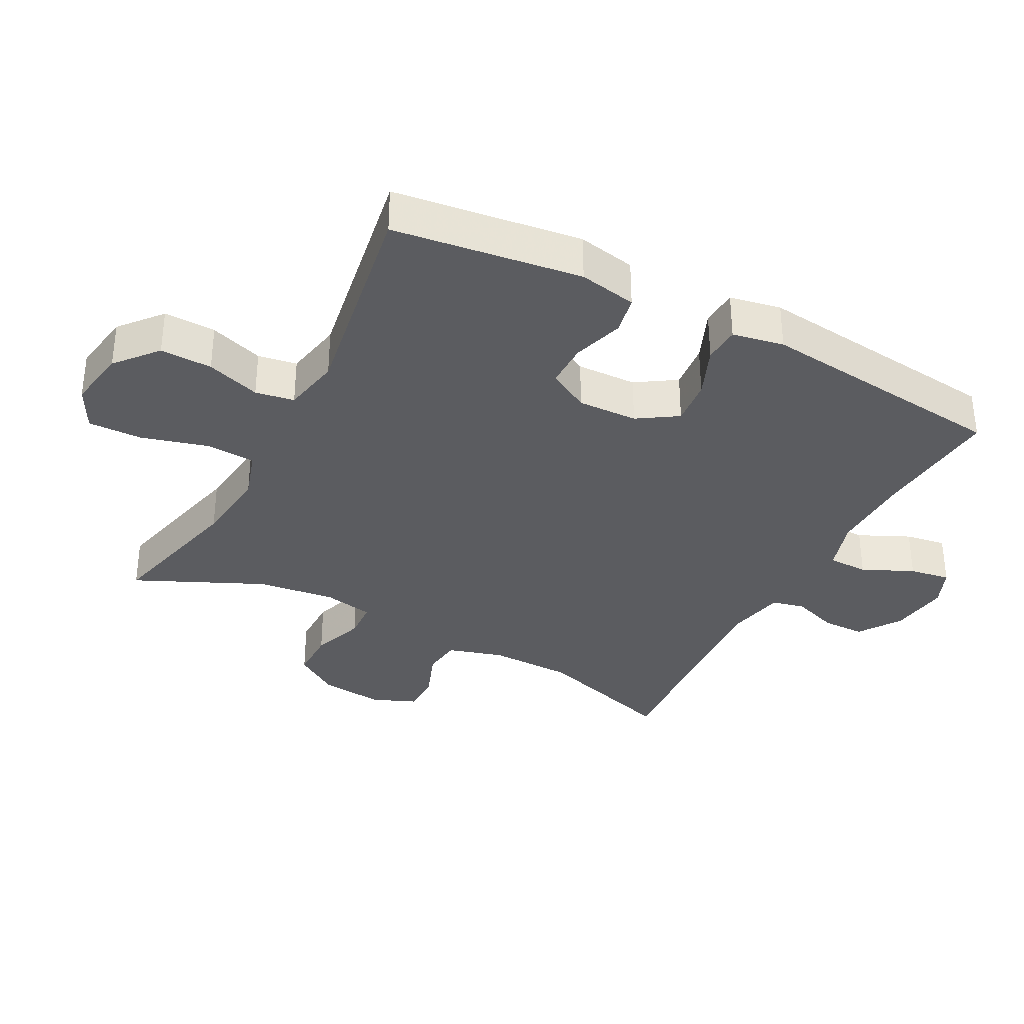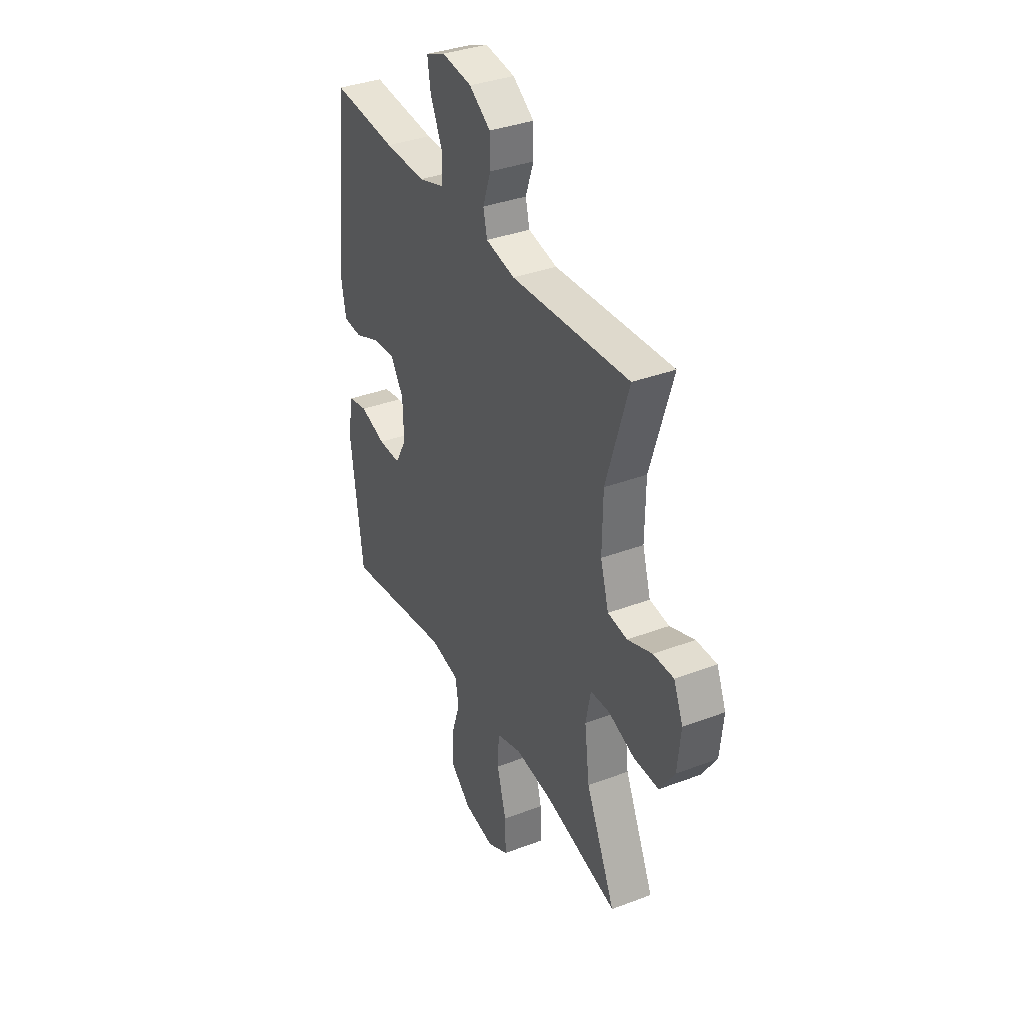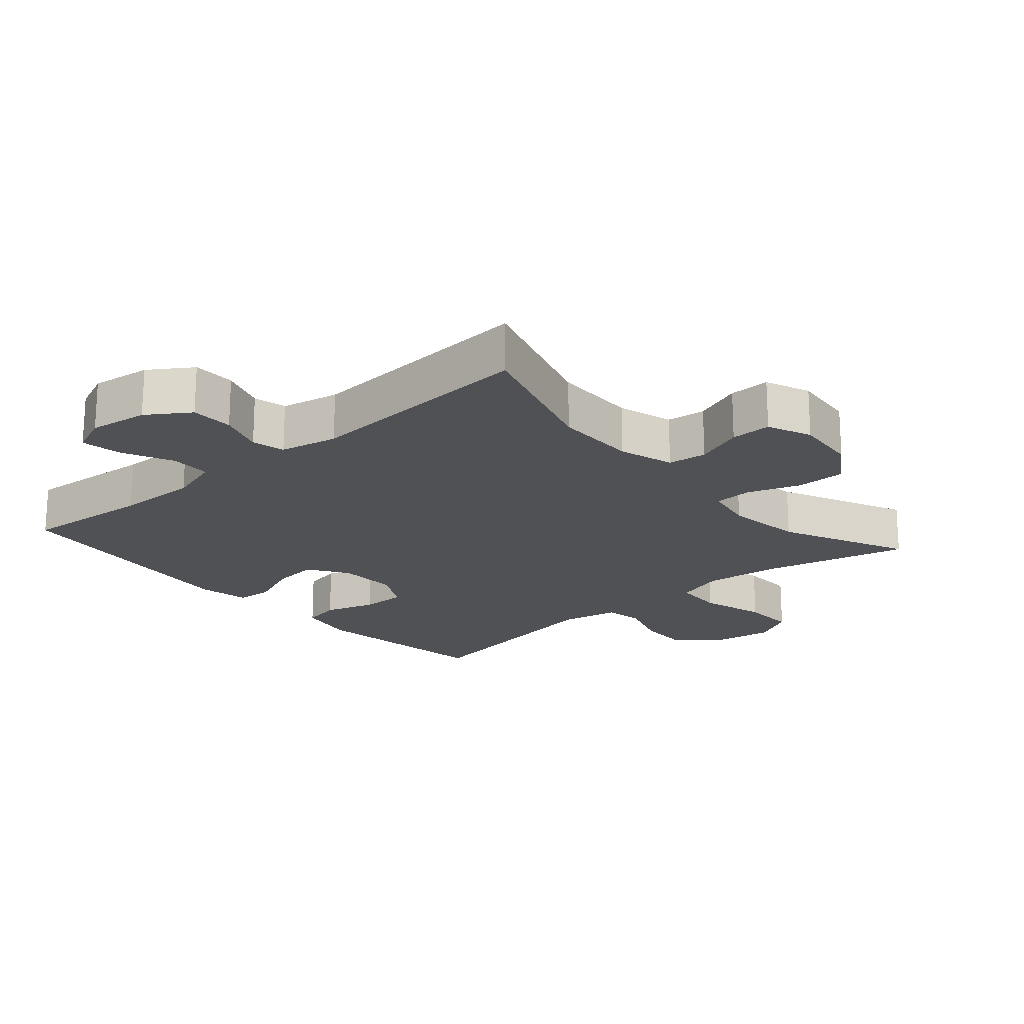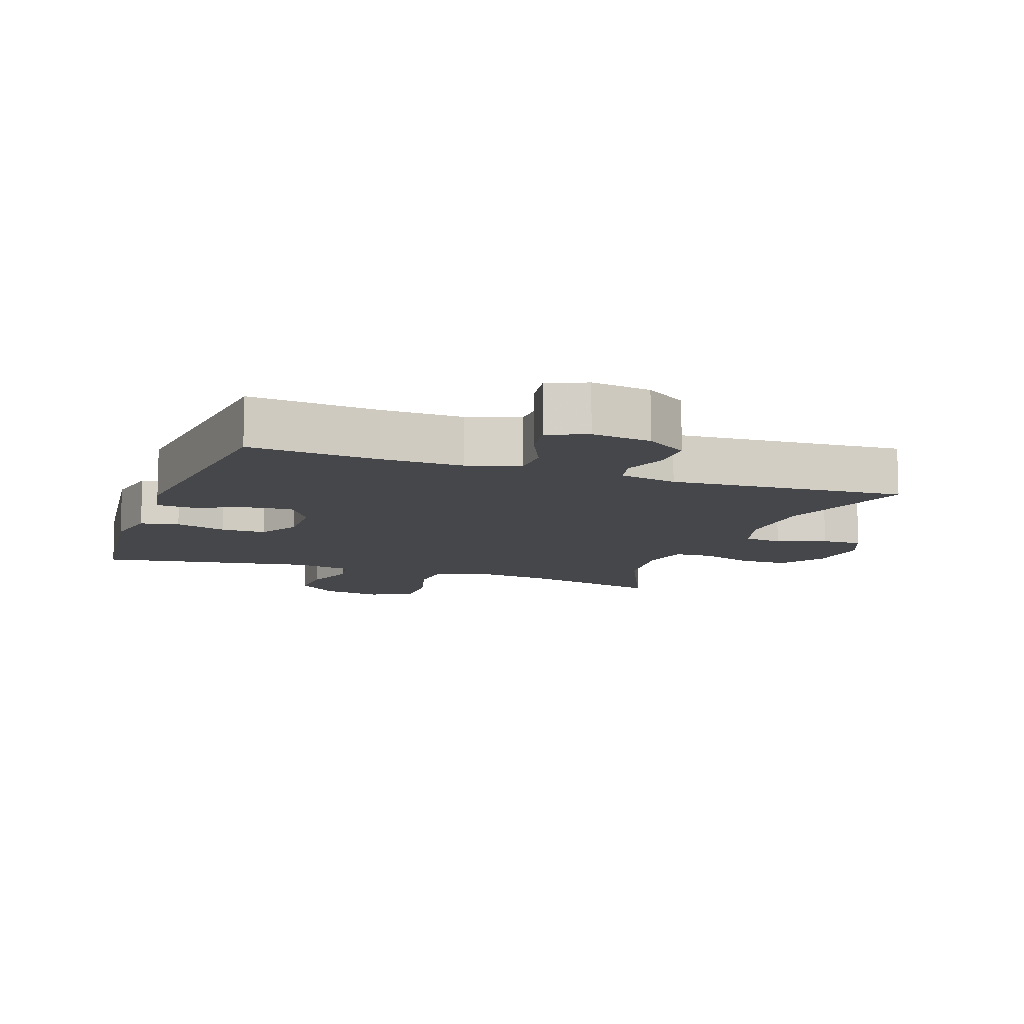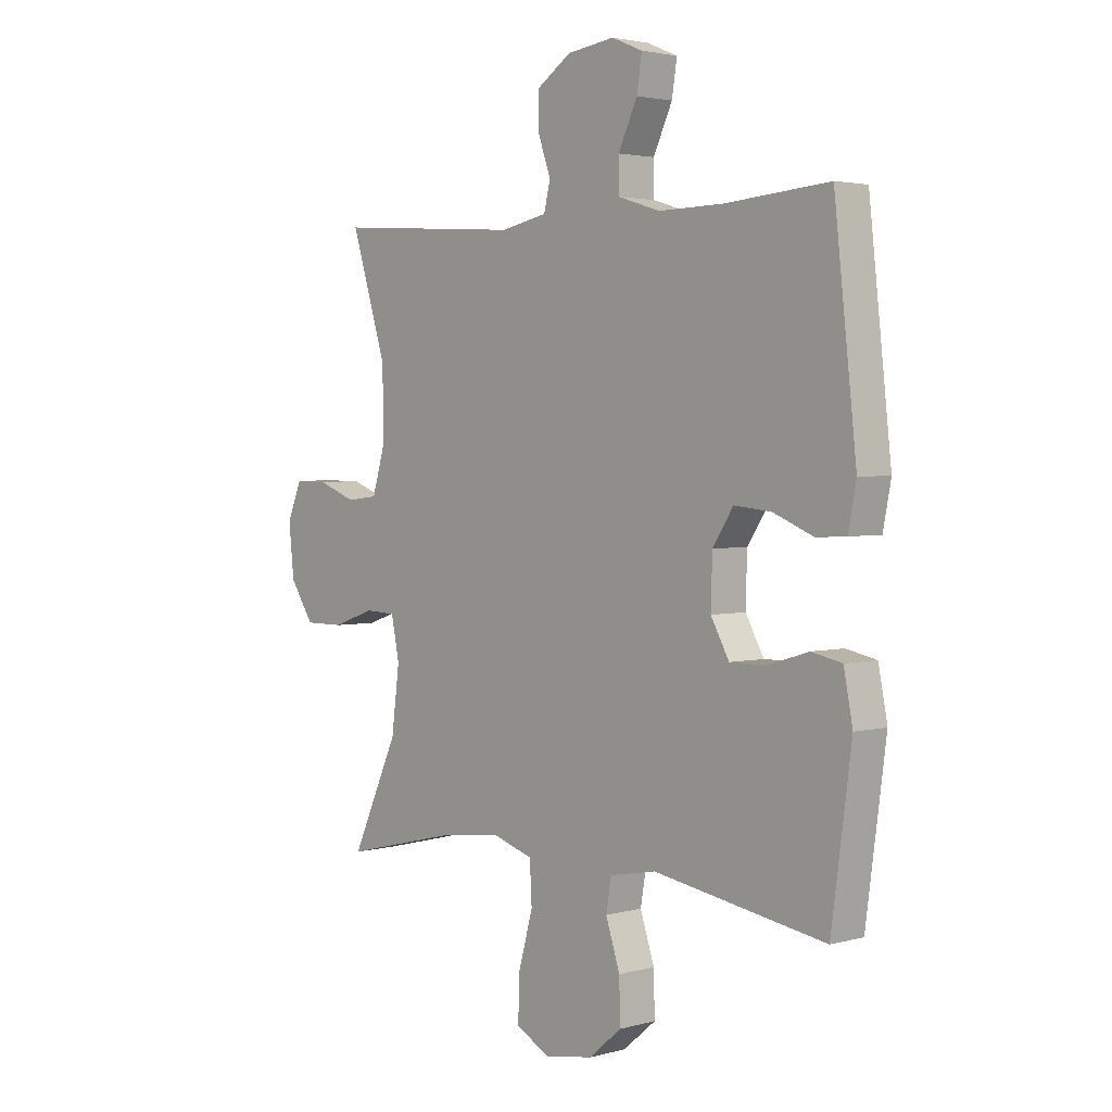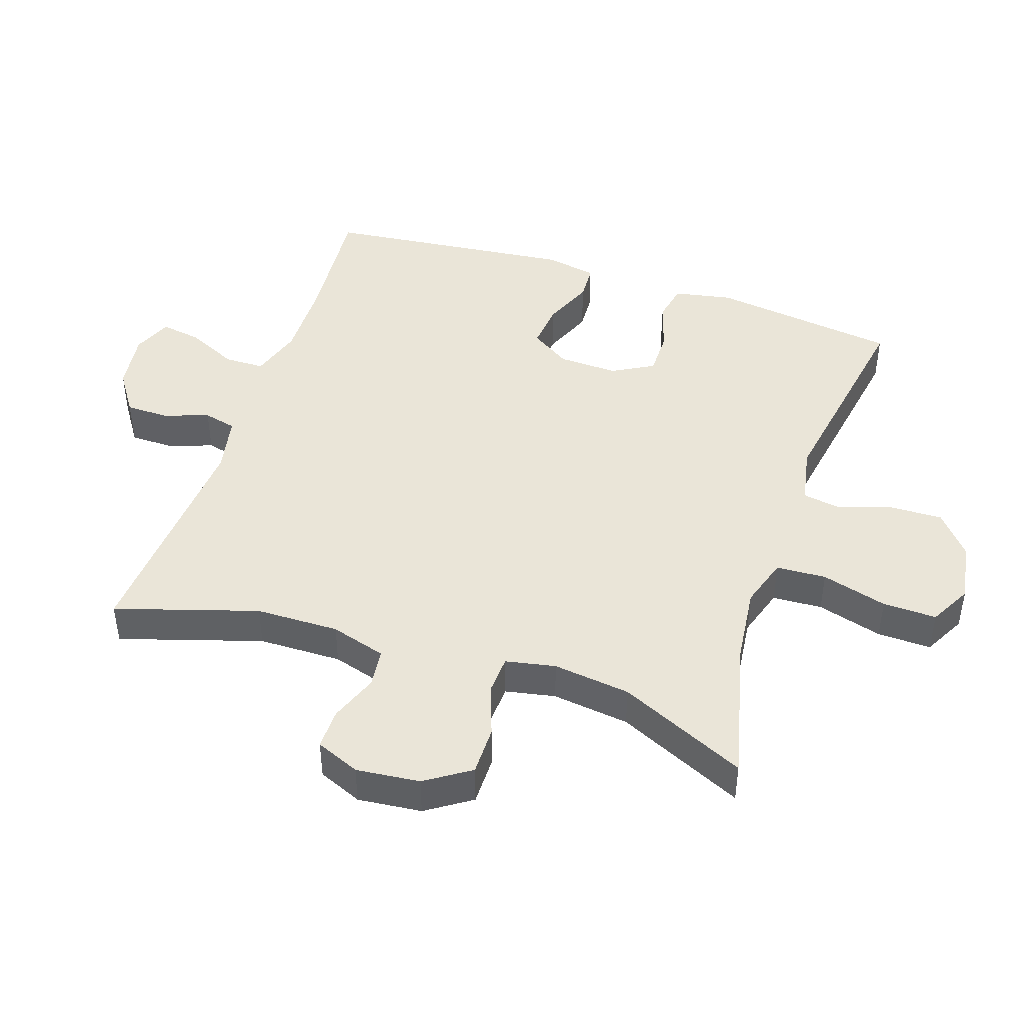
<metadata>
{"format":"obj","ext":"obj","renderer":"f3d","projection":"perspective","resolution":1024,"background":"white","views":[{"elev":-34.6,"azim":-117.8,"up":"+Y"},{"elev":36.1,"azim":63.7,"up":"+Z"},{"elev":-19.8,"azim":41.1,"up":"+Y"},{"elev":-10.5,"azim":-19.8,"up":"+Y"},{"elev":2.8,"azim":-132.8,"up":"+Z"},{"elev":44.8,"azim":108.4,"up":"+Y"}]}
</metadata>
<code>
v -0.5 0.07 0.5
v -0.304 0.07 0.484
v -0.18 0.07 0.482
v -0.101 0.07 0.507
v -0.1 0.07 0.568
v -0.136 0.07 0.645
v -0.146 0.07 0.707
v -0.087 0.07 0.732
v 0.003 0.07 0.72
v 0.067 0.07 0.677
v 0.068 0.07 0.612
v 0.044 0.07 0.543
v 0.056 0.07 0.493
v 0.144 0.07 0.475
v 0.5 0.07 0.5
v 0.433 0.07 0.284
v 0.431 0.07 0.157
v 0.456 0.07 0.073
v 0.515 0.07 0.066
v 0.589 0.07 0.094
v 0.651 0.07 0.095
v 0.679 0.07 0.028
v 0.669 0.07 -0.069
v 0.624 0.07 -0.137
v 0.549 0.07 -0.137
v 0.469 0.07 -0.109
v 0.411 0.07 -0.112
v 0.396 0.07 -0.188
v 0.411 0.07 -0.306
v 0.5 0.07 -0.5
v 0.28 0.07 -0.447
v 0.164 0.07 -0.434
v 0.088 0.07 -0.458
v 0.084 0.07 -0.534
v 0.112 0.07 -0.634
v 0.114 0.07 -0.716
v 0.05 0.07 -0.75
v -0.042 0.07 -0.735
v -0.105 0.07 -0.682
v -0.103 0.07 -0.603
v -0.076 0.07 -0.521
v -0.086 0.07 -0.462
v -0.174 0.07 -0.445
v -0.5 0.07 -0.5
v -0.538 0.07 -0.215
v -0.521 0.07 -0.127
v -0.463 0.07 -0.115
v -0.385 0.07 -0.139
v -0.317 0.07 -0.139
v -0.282 0.07 -0.076
v -0.285 0.07 0.015
v -0.324 0.07 0.075
v -0.394 0.07 0.068
v -0.471 0.07 0.036
v -0.527 0.07 0.039
v -0.542 0.07 0.117
v -0.5 0 0.5
v -0.304 0 0.484
v -0.18 0 0.482
v -0.101 0 0.507
v -0.1 0 0.568
v -0.136 0 0.645
v -0.146 0 0.707
v -0.087 0 0.732
v 0.003 0 0.72
v 0.067 0 0.677
v 0.068 0 0.612
v 0.044 0 0.543
v 0.056 0 0.493
v 0.144 0 0.475
v 0.5 0 0.5
v 0.433 0 0.284
v 0.431 0 0.157
v 0.456 0 0.073
v 0.515 0 0.066
v 0.589 0 0.094
v 0.651 0 0.095
v 0.679 0 0.028
v 0.669 0 -0.069
v 0.624 0 -0.137
v 0.549 0 -0.137
v 0.469 0 -0.109
v 0.411 0 -0.112
v 0.396 0 -0.188
v 0.411 0 -0.306
v 0.5 0 -0.5
v 0.28 0 -0.447
v 0.164 0 -0.434
v 0.088 0 -0.458
v 0.084 0 -0.534
v 0.112 0 -0.634
v 0.114 0 -0.716
v 0.05 0 -0.75
v -0.042 0 -0.735
v -0.105 0 -0.682
v -0.103 0 -0.603
v -0.076 0 -0.521
v -0.086 0 -0.462
v -0.174 0 -0.445
v -0.5 0 -0.5
v -0.538 0 -0.215
v -0.521 0 -0.127
v -0.463 0 -0.115
v -0.385 0 -0.139
v -0.317 0 -0.139
v -0.282 0 -0.076
v -0.285 0 0.015
v -0.324 0 0.075
v -0.394 0 0.068
v -0.471 0 0.036
v -0.527 0 0.039
v -0.542 0 0.117
f 56 1 2
f 55 56 2
f 54 55 2
f 53 54 2
f 52 53 2 3
f 51 52 3 4
f 50 51 4
f 46 47 48
f 45 46 48
f 44 45 48
f 43 44 48
f 42 43 48 49
f 39 40 41
f 38 39 41
f 37 38 41
f 36 37 41
f 35 36 41
f 34 35 41
f 33 34 41 42
f 42 49 50
f 33 42 50
f 32 33 50
f 29 30 31
f 32 50 4
f 31 32 4
f 29 31 4
f 28 29 4
f 24 25 26
f 23 24 26
f 22 23 26
f 21 22 26
f 20 21 26
f 19 20 26
f 18 19 26 27
f 14 15 16
f 13 14 16 17
f 10 11 12
f 9 10 12
f 8 9 12
f 7 8 12
f 6 7 12
f 5 6 12
f 5 12 13
f 5 13 17
f 4 5 17
f 28 4 17
f 27 28 17
f 17 18 27
f 58 57 112
f 58 112 111
f 58 111 110
f 58 110 109
f 59 58 109 108
f 60 59 108 107
f 60 107 106
f 104 103 102
f 104 102 101
f 104 101 100
f 104 100 99
f 105 104 99 98
f 97 96 95
f 97 95 94
f 97 94 93
f 97 93 92
f 97 92 91
f 97 91 90
f 98 97 90 89
f 106 105 98
f 106 98 89
f 106 89 88
f 87 86 85
f 60 106 88
f 60 88 87
f 60 87 85
f 60 85 84
f 82 81 80
f 82 80 79
f 82 79 78
f 82 78 77
f 82 77 76
f 82 76 75
f 83 82 75 74
f 72 71 70
f 73 72 70 69
f 68 67 66
f 68 66 65
f 68 65 64
f 68 64 63
f 68 63 62
f 68 62 61
f 69 68 61
f 73 69 61
f 73 61 60
f 73 60 84
f 73 84 83
f 83 74 73
f 1 57 58 2
f 2 58 59 3
f 3 59 60 4
f 4 60 61 5
f 5 61 62 6
f 6 62 63 7
f 7 63 64 8
f 8 64 65 9
f 9 65 66 10
f 10 66 67 11
f 11 67 68 12
f 12 68 69 13
f 13 69 70 14
f 14 70 71 15
f 15 71 72 16
f 16 72 73 17
f 17 73 74 18
f 18 74 75 19
f 19 75 76 20
f 20 76 77 21
f 21 77 78 22
f 22 78 79 23
f 23 79 80 24
f 24 80 81 25
f 25 81 82 26
f 26 82 83 27
f 27 83 84 28
f 28 84 85 29
f 29 85 86 30
f 30 86 87 31
f 31 87 88 32
f 32 88 89 33
f 33 89 90 34
f 34 90 91 35
f 35 91 92 36
f 36 92 93 37
f 37 93 94 38
f 38 94 95 39
f 39 95 96 40
f 40 96 97 41
f 41 97 98 42
f 42 98 99 43
f 43 99 100 44
f 44 100 101 45
f 45 101 102 46
f 46 102 103 47
f 47 103 104 48
f 48 104 105 49
f 49 105 106 50
f 50 106 107 51
f 51 107 108 52
f 52 108 109 53
f 53 109 110 54
f 54 110 111 55
f 55 111 112 56
f 56 112 57 1

</code>
